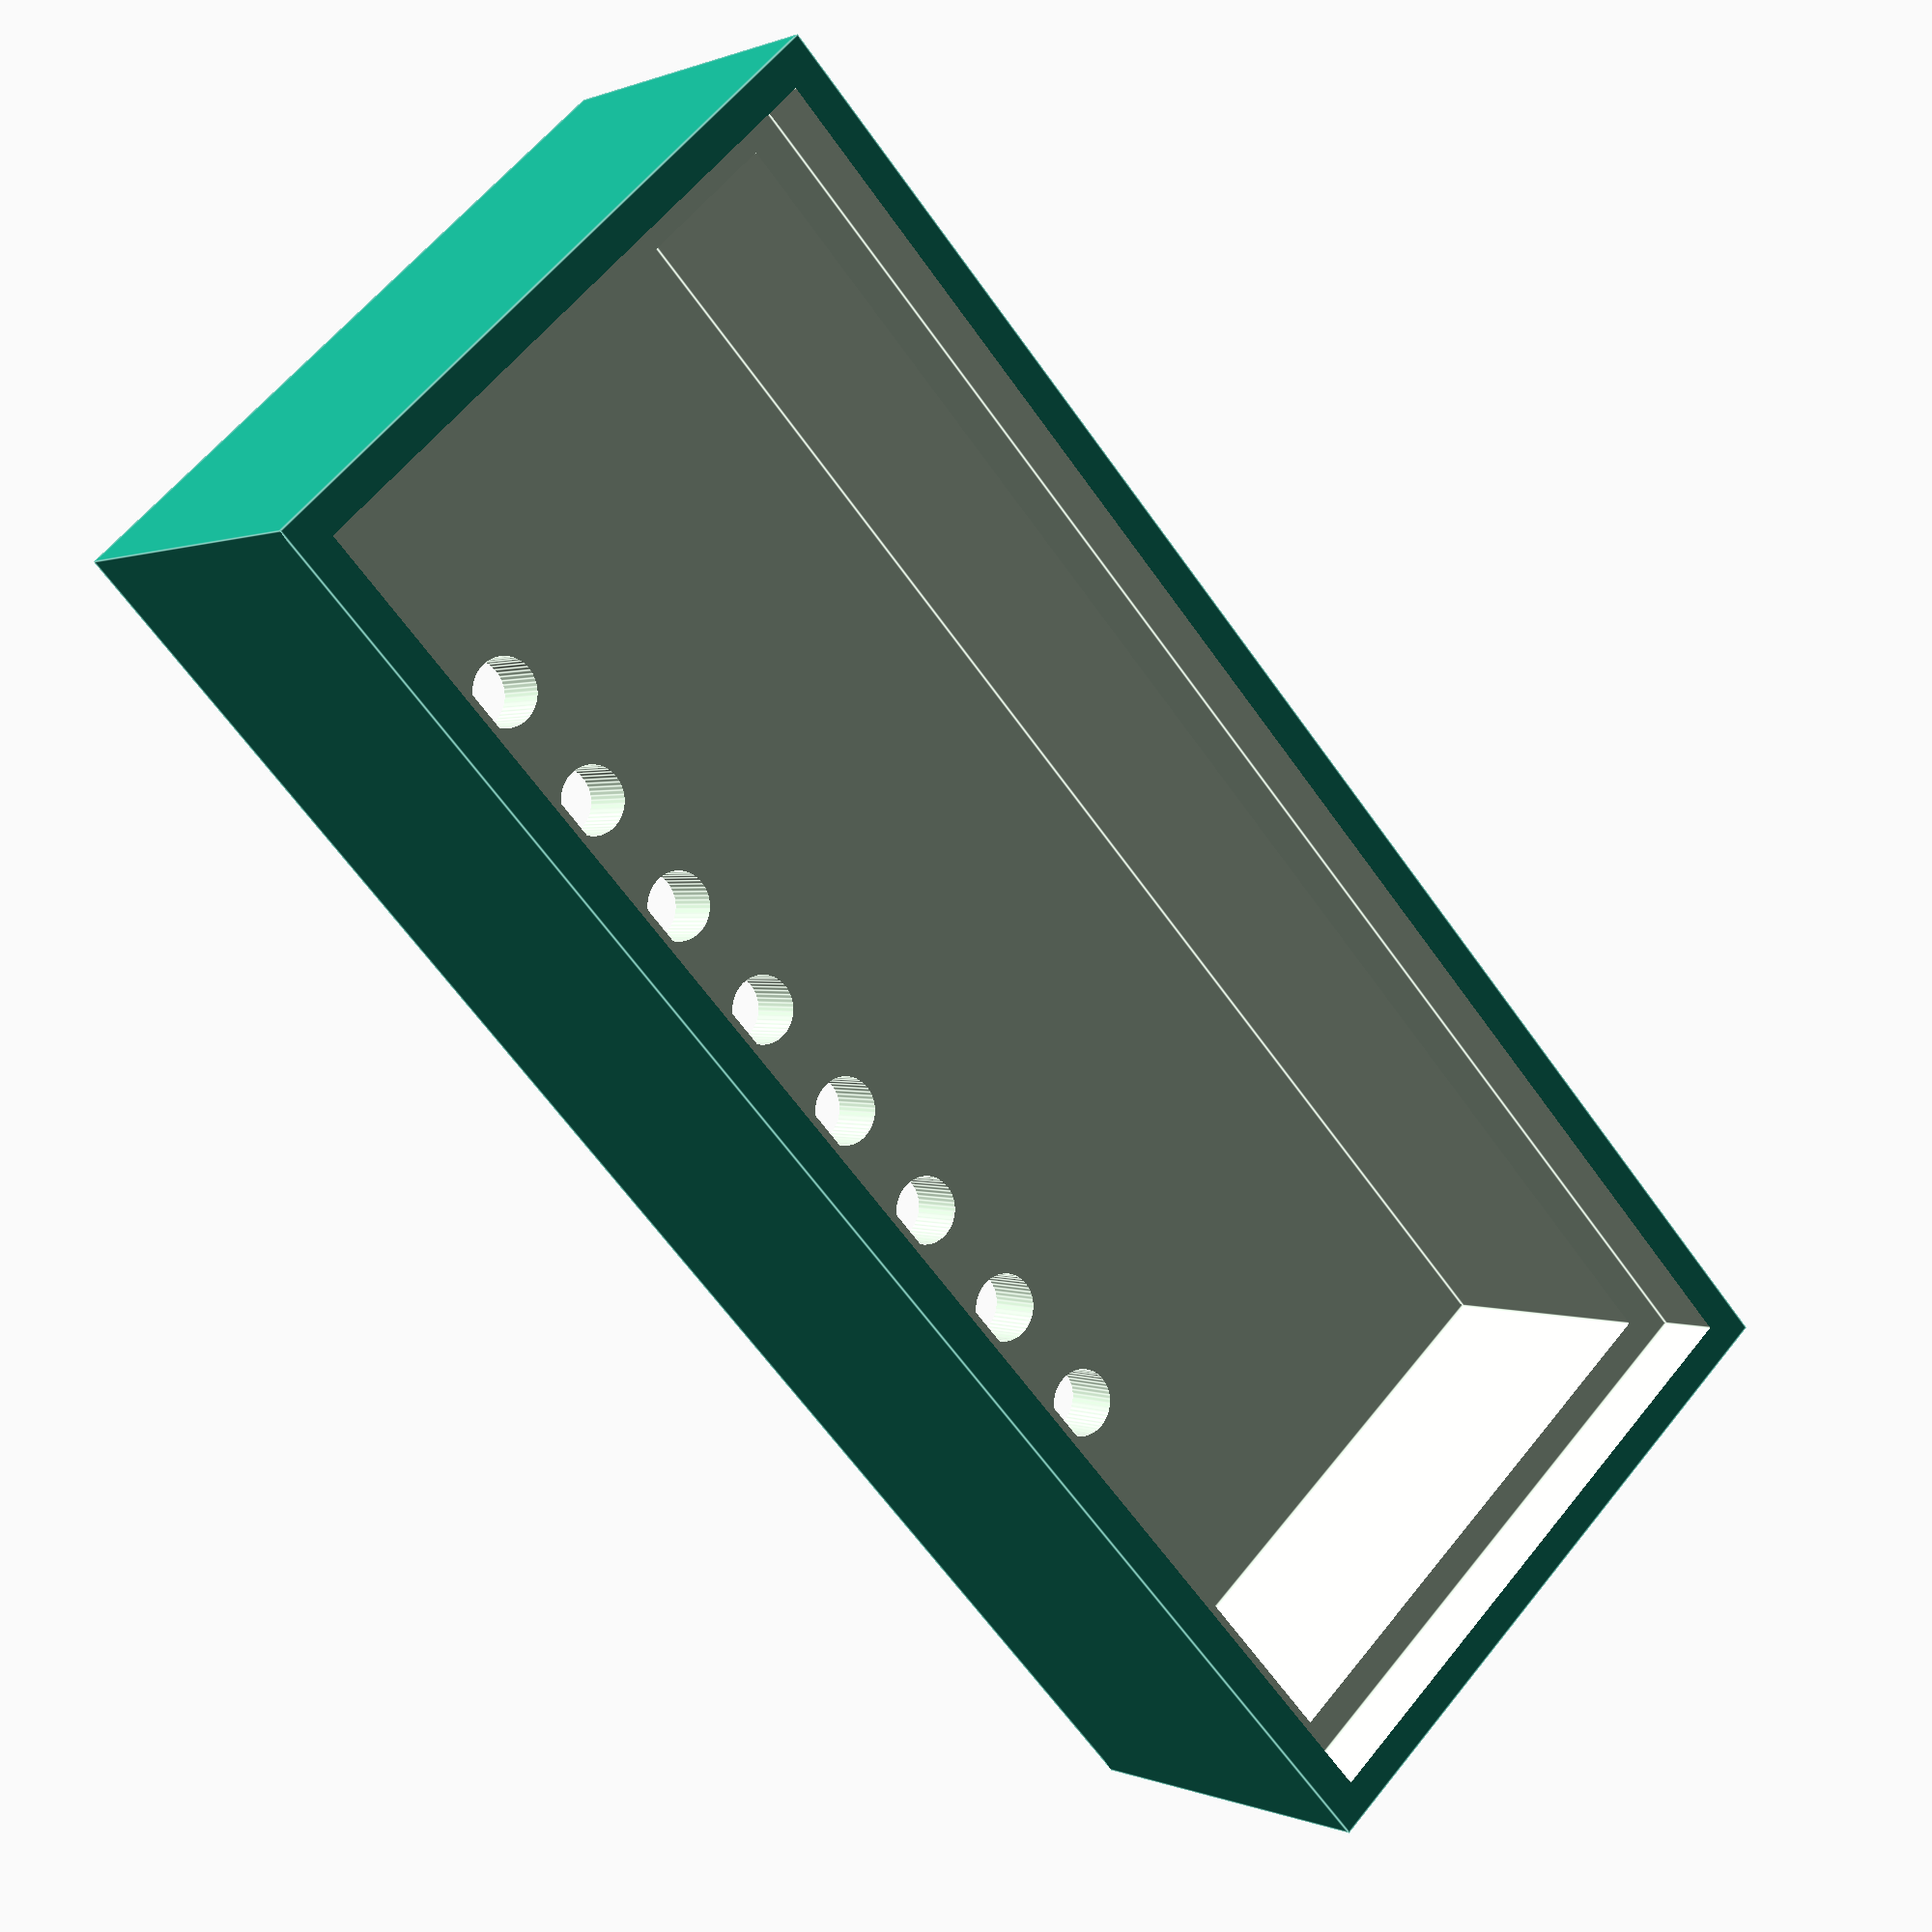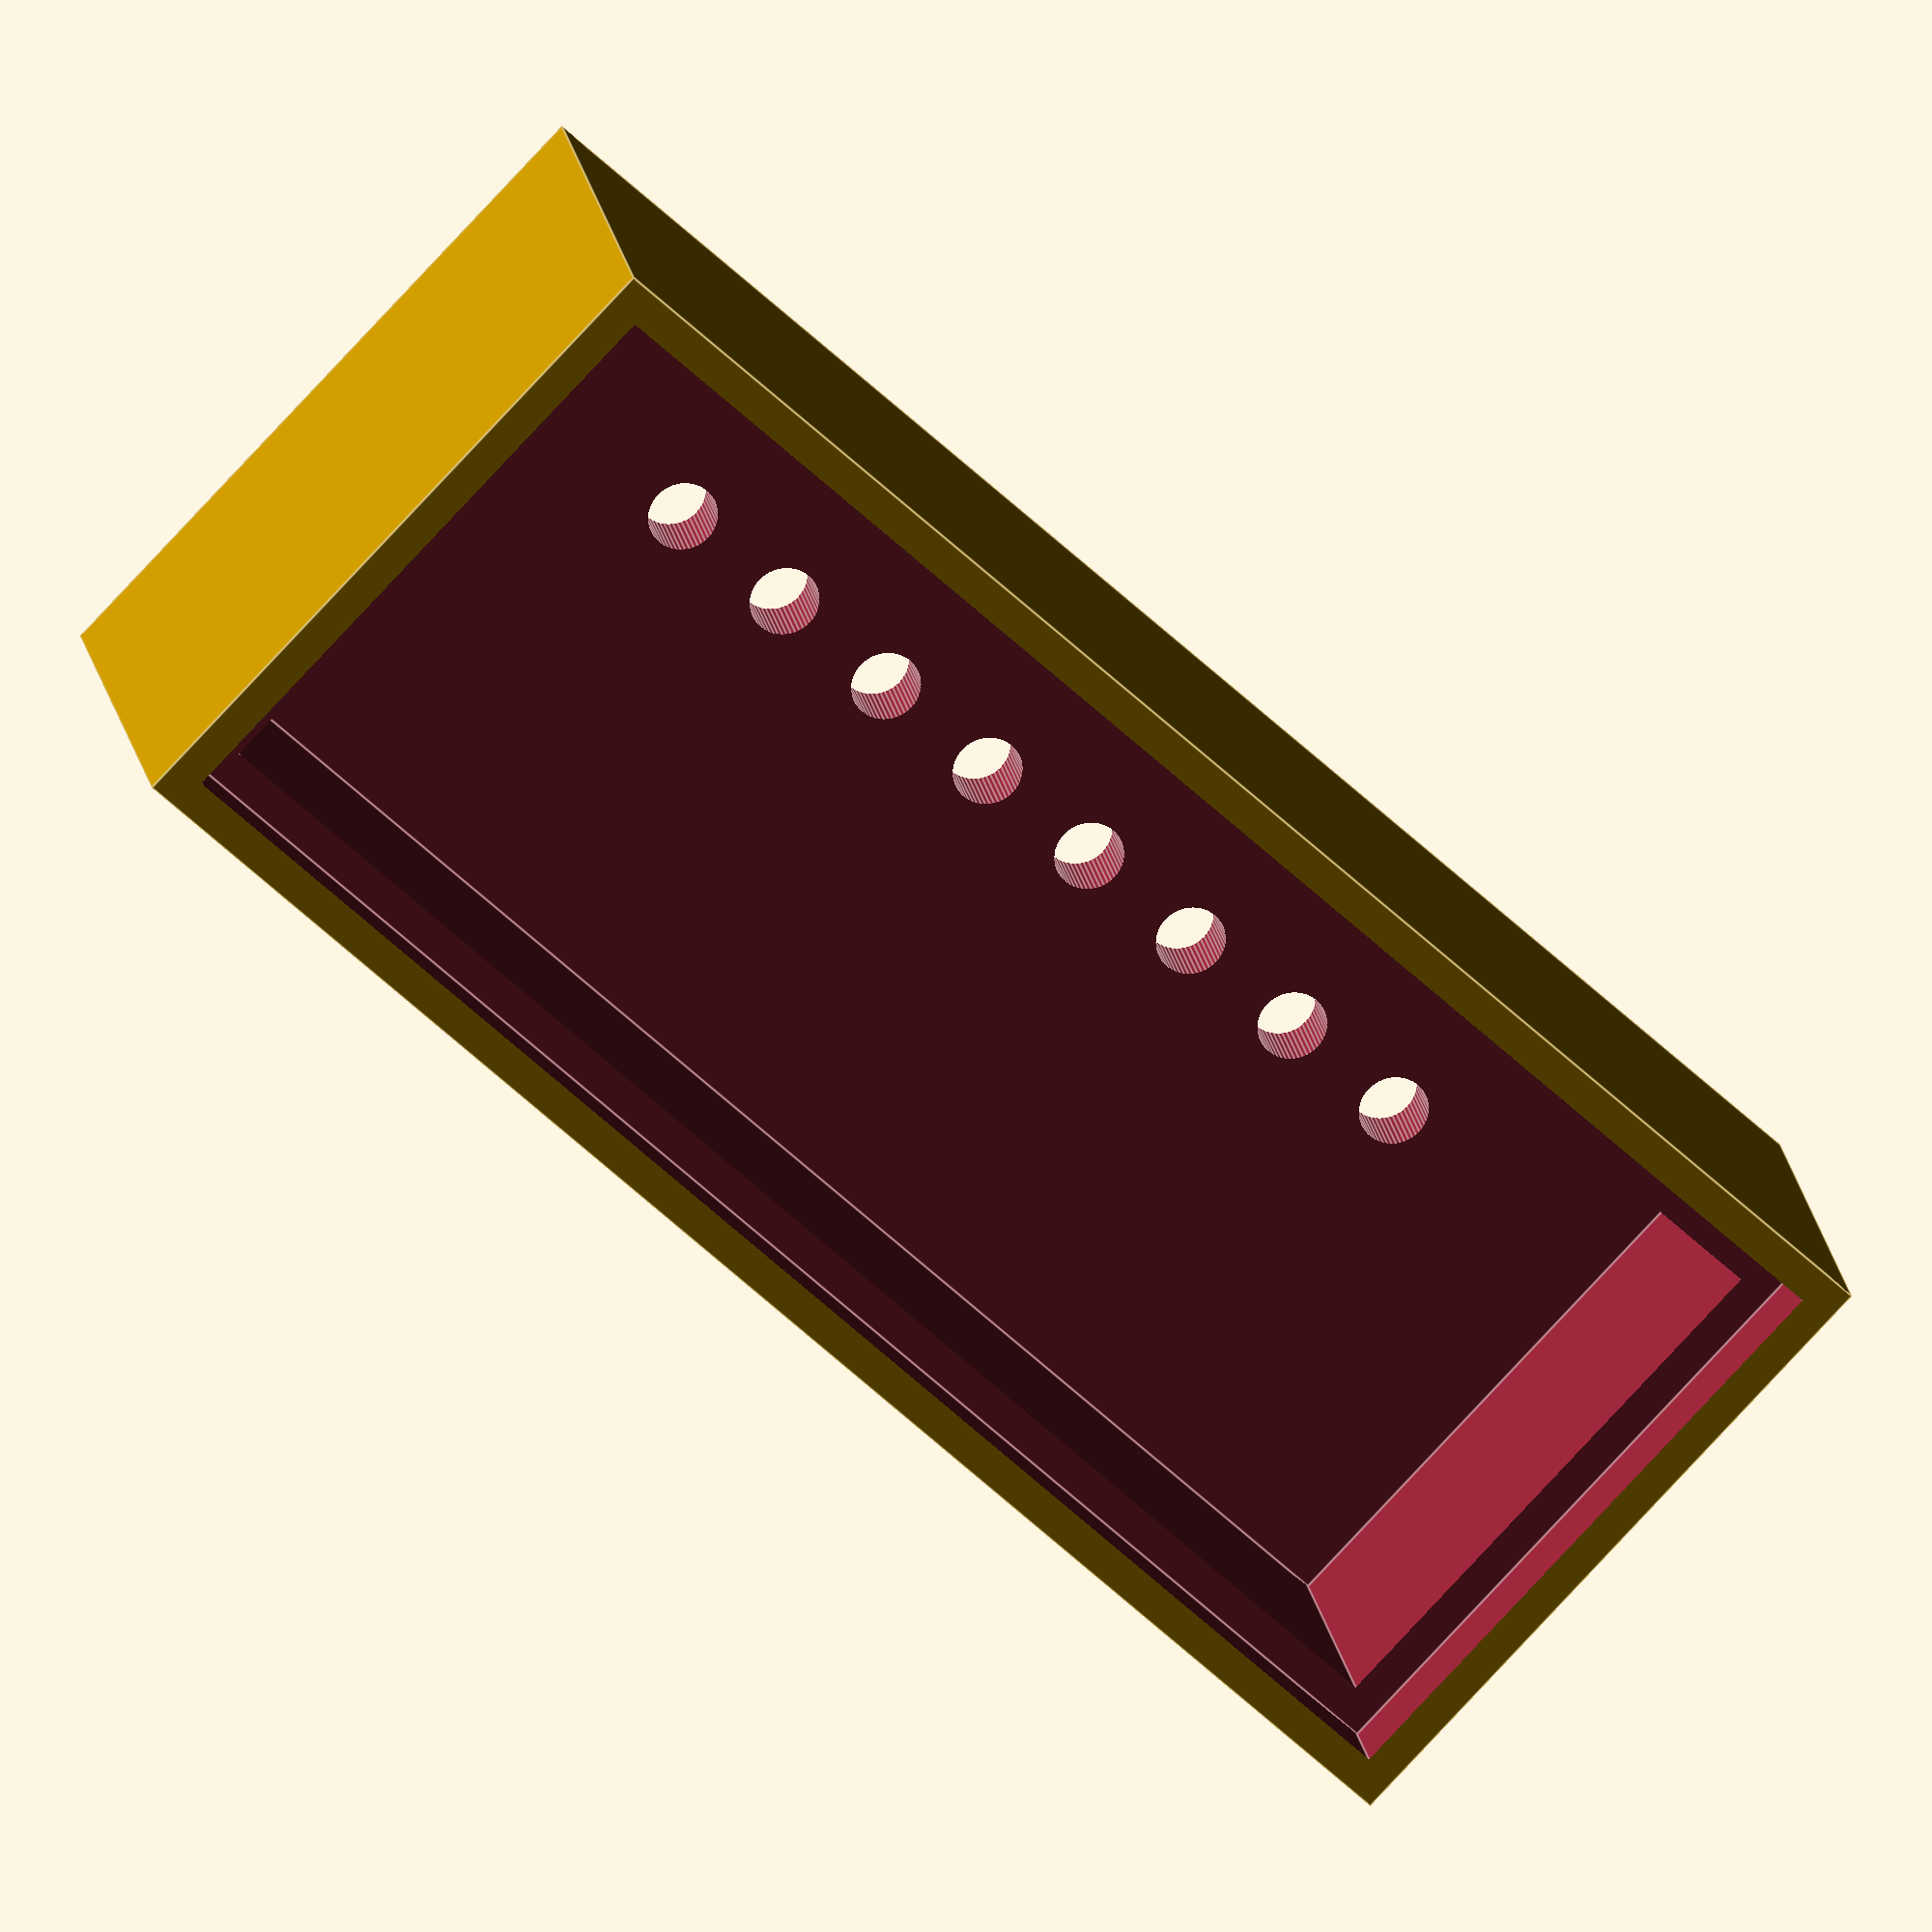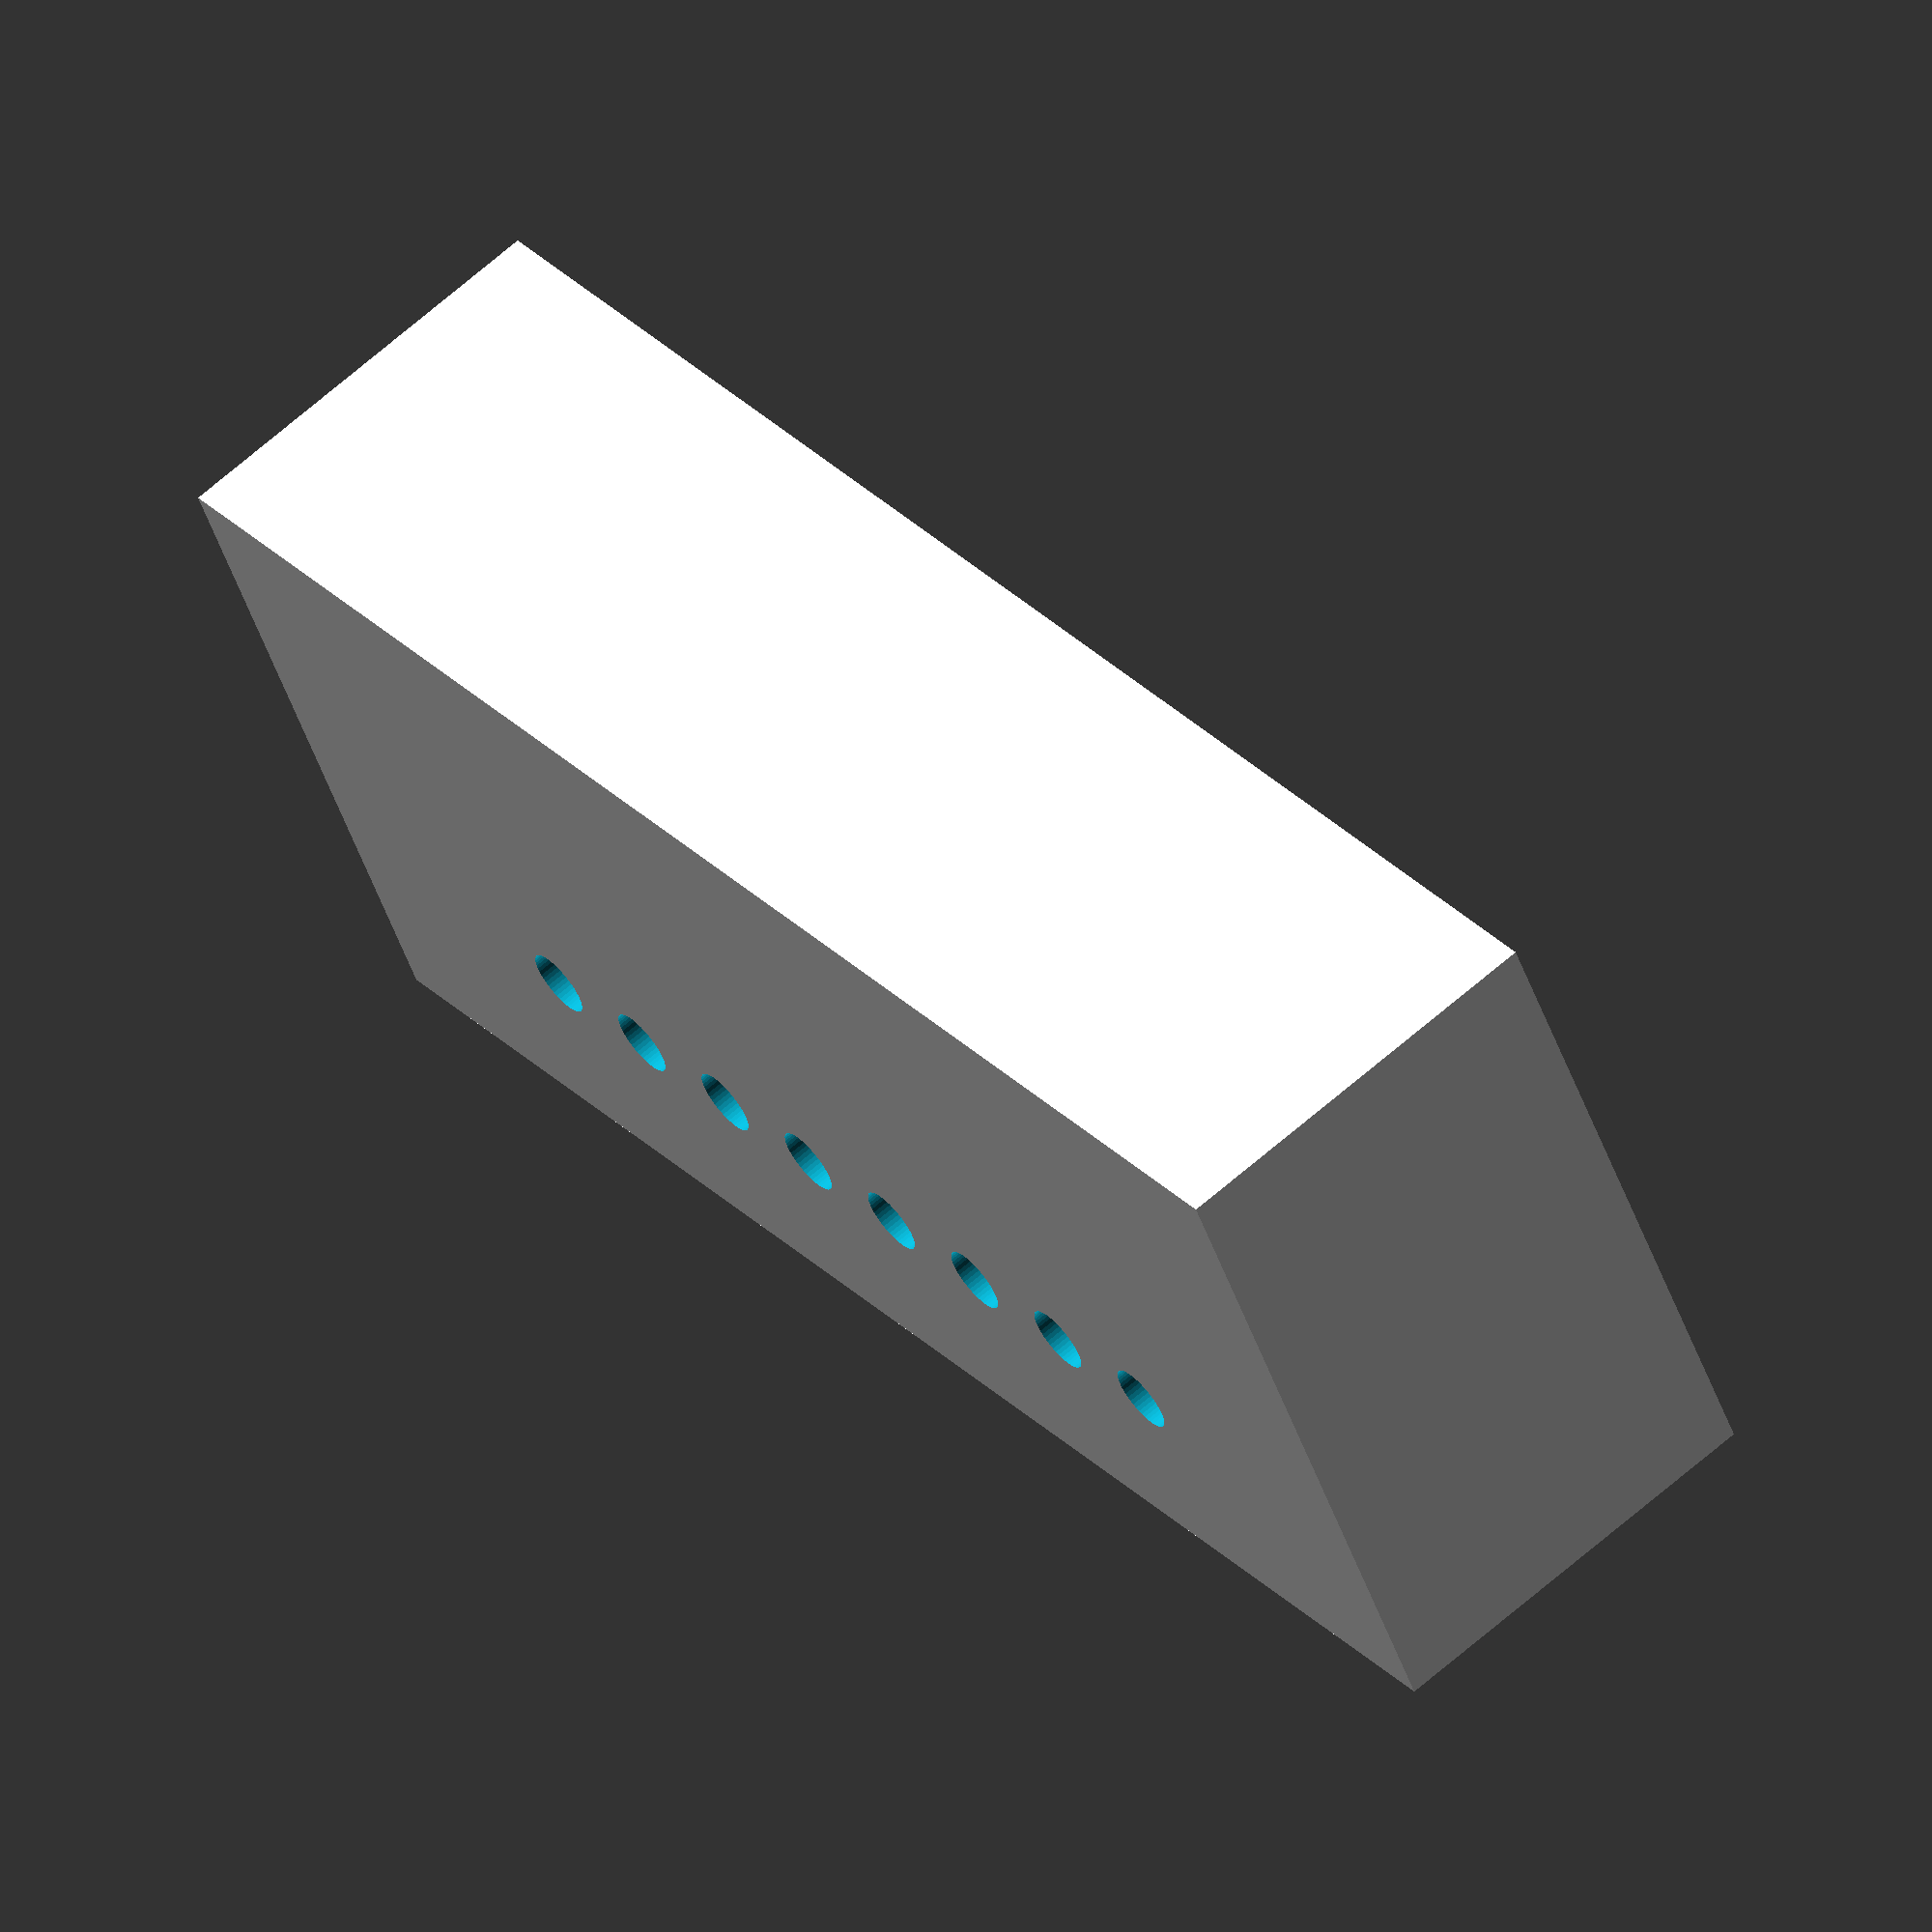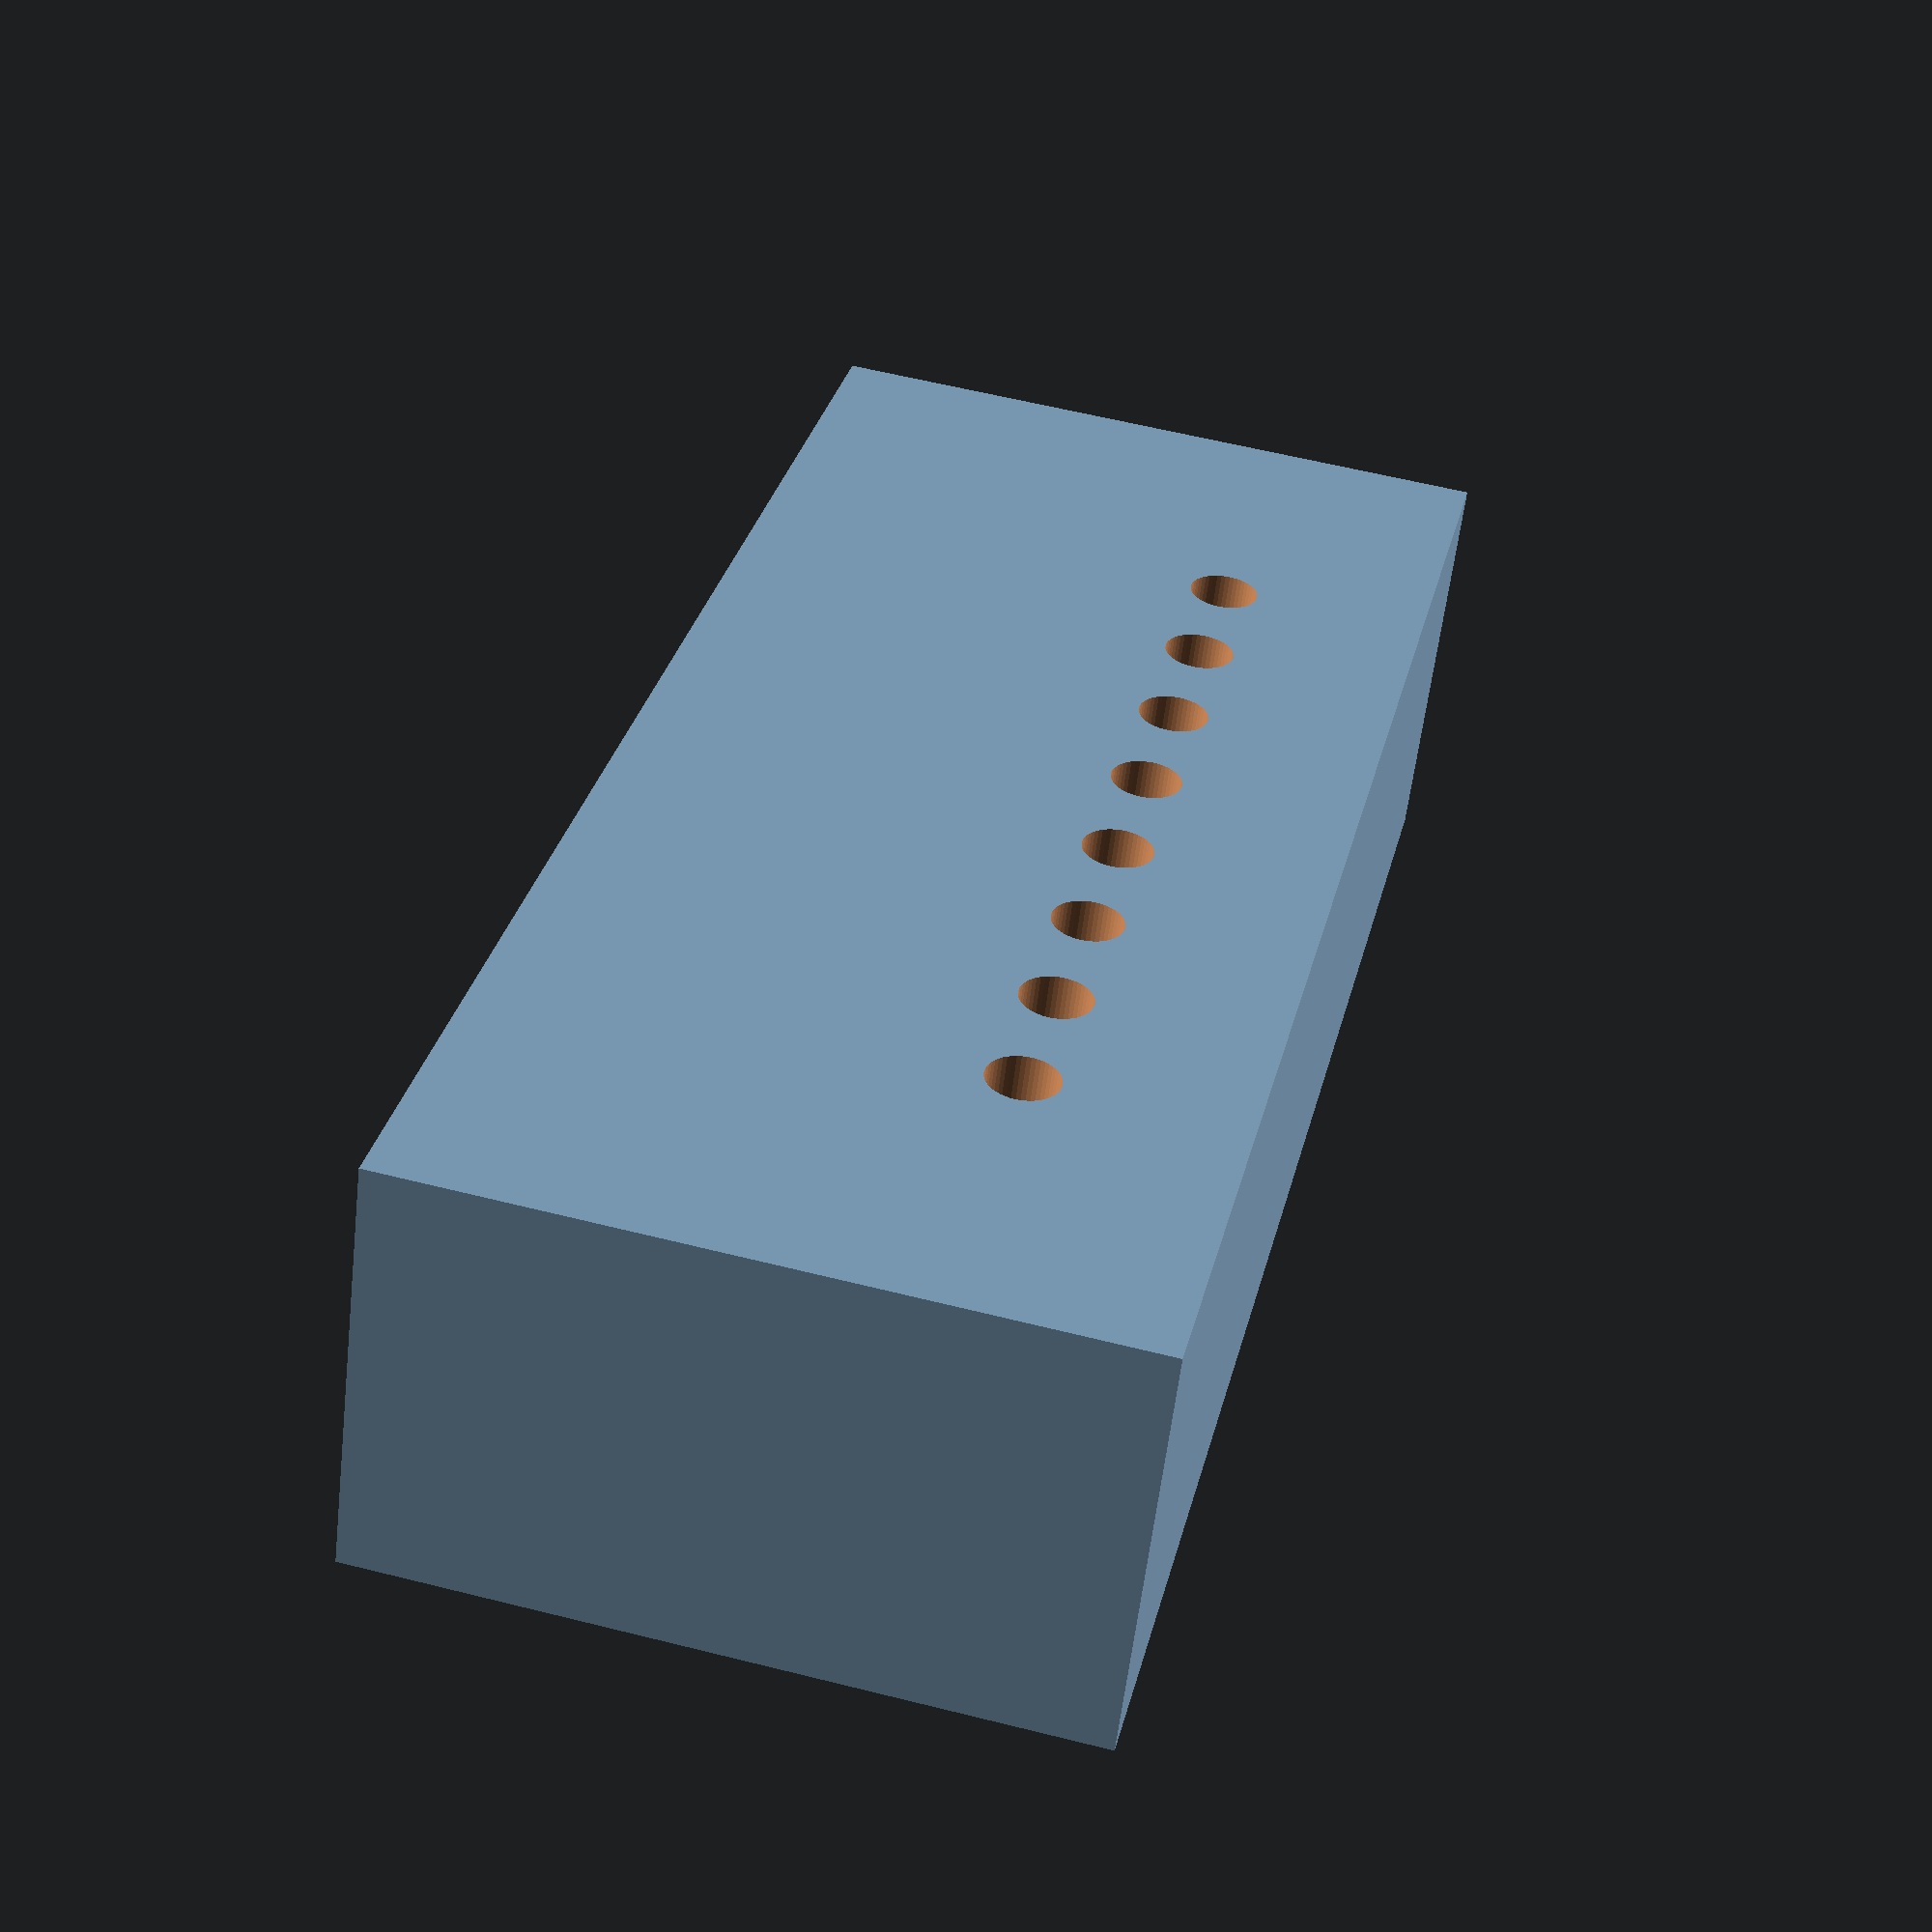
<openscad>
$fn = 50;

difference() {
	cube([120,50,30]);

	translate([5, 5, -5]) {
		cube([110, 40, 30]);
	}

	translate([2.5, 2.5, -5]) {
		cube([115, 45, 10]);
	}

	translate([25, 35, 20]){
		ledBoard();
	}
}

module ledBoard() {
	for (i=[0: 10: 70]) {
		translate([i, 0, 0]) {
			led();
		}
	}
}

module led() {
	cylinder(15, 2.5, 2.5);
}



</openscad>
<views>
elev=179.5 azim=312.8 roll=32.2 proj=p view=edges
elev=338.8 azim=316.5 roll=170.3 proj=o view=edges
elev=294.0 azim=152.3 roll=48.6 proj=o view=solid
elev=237.7 azim=283.0 roll=186.6 proj=p view=solid
</views>
